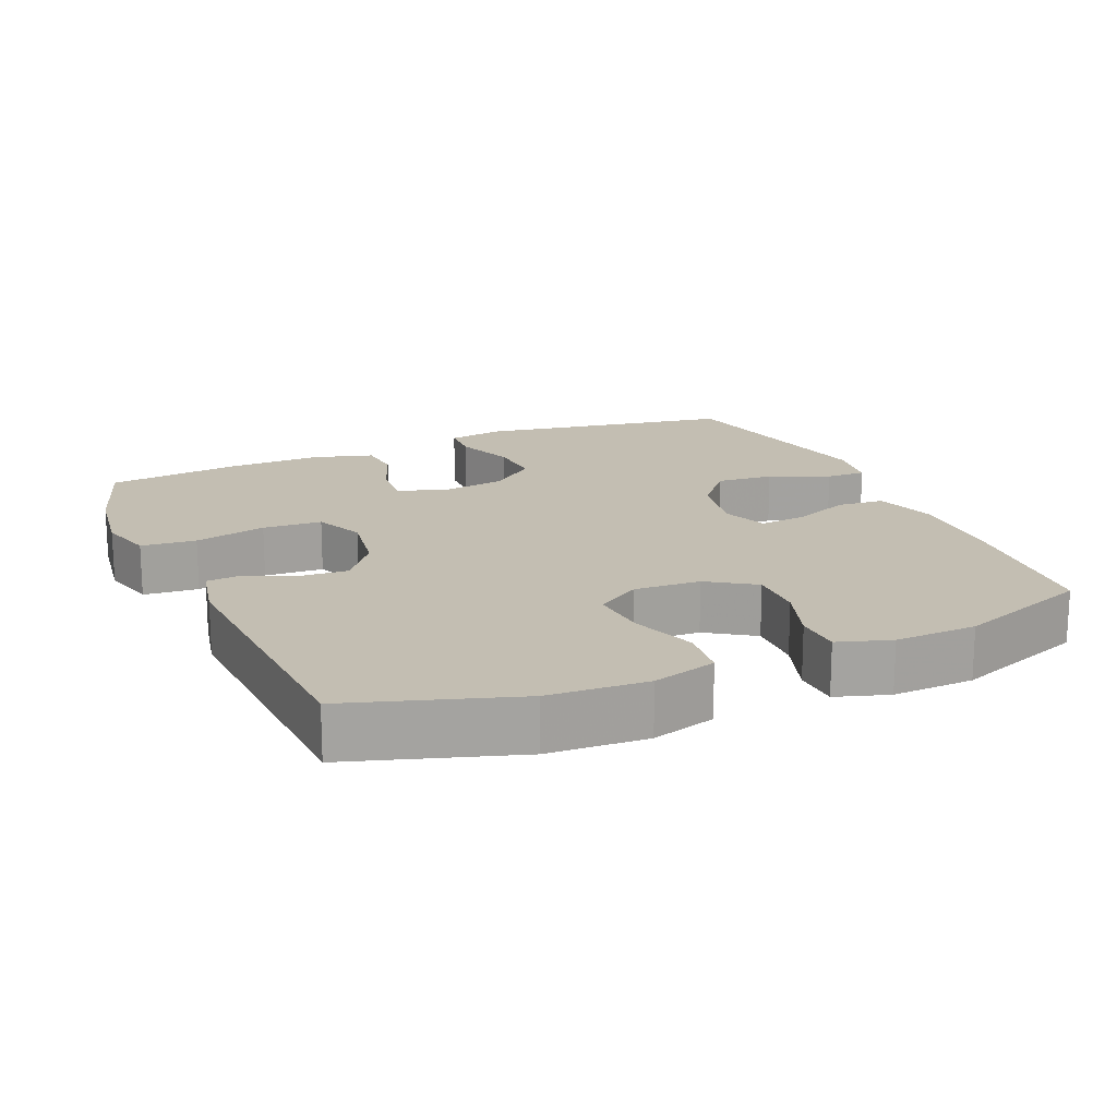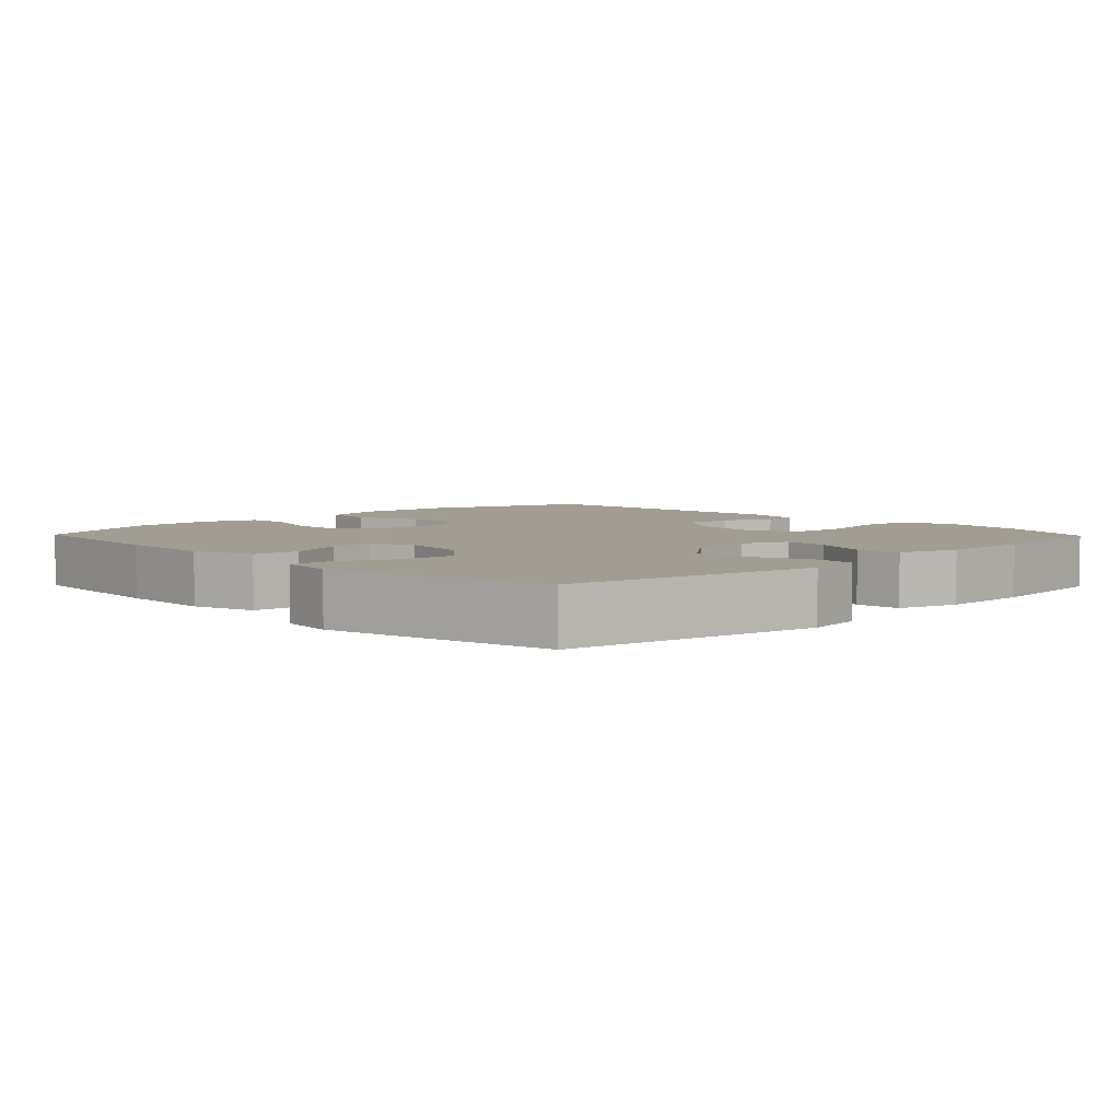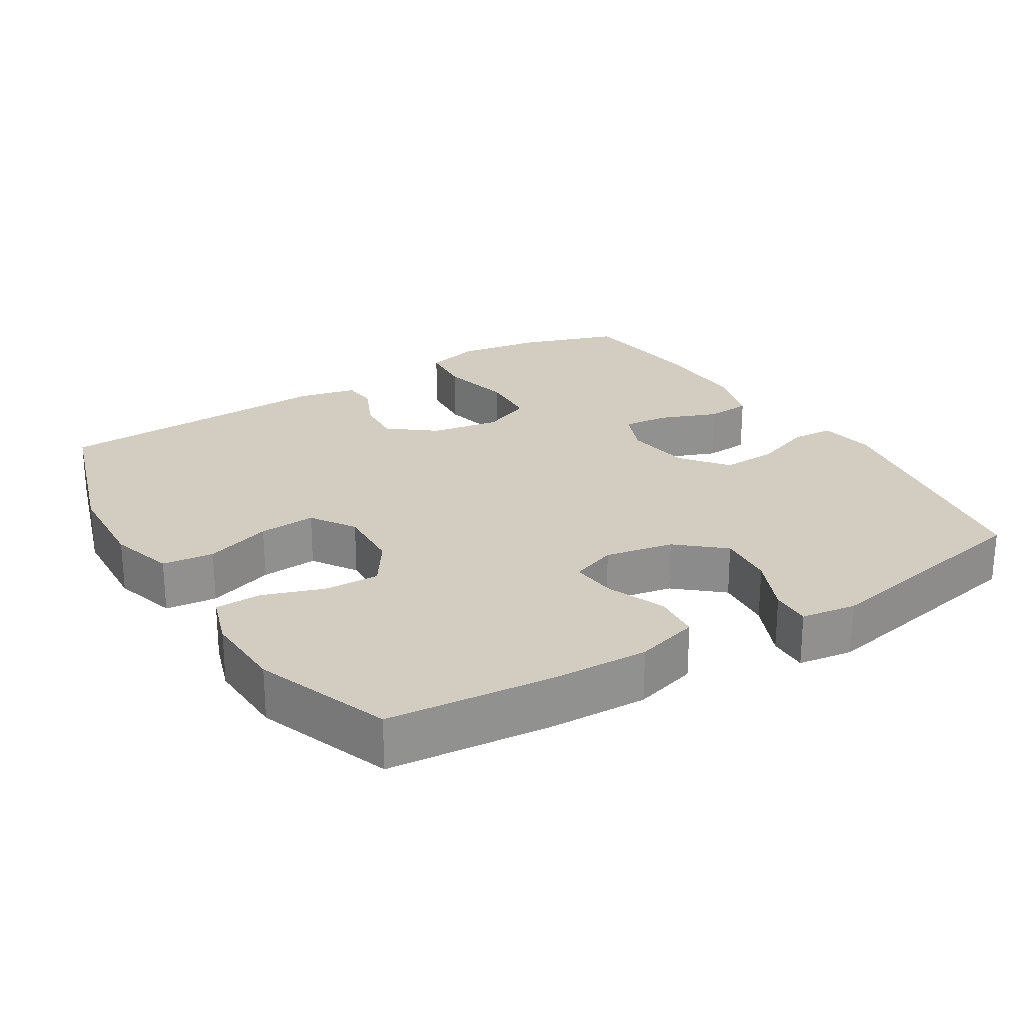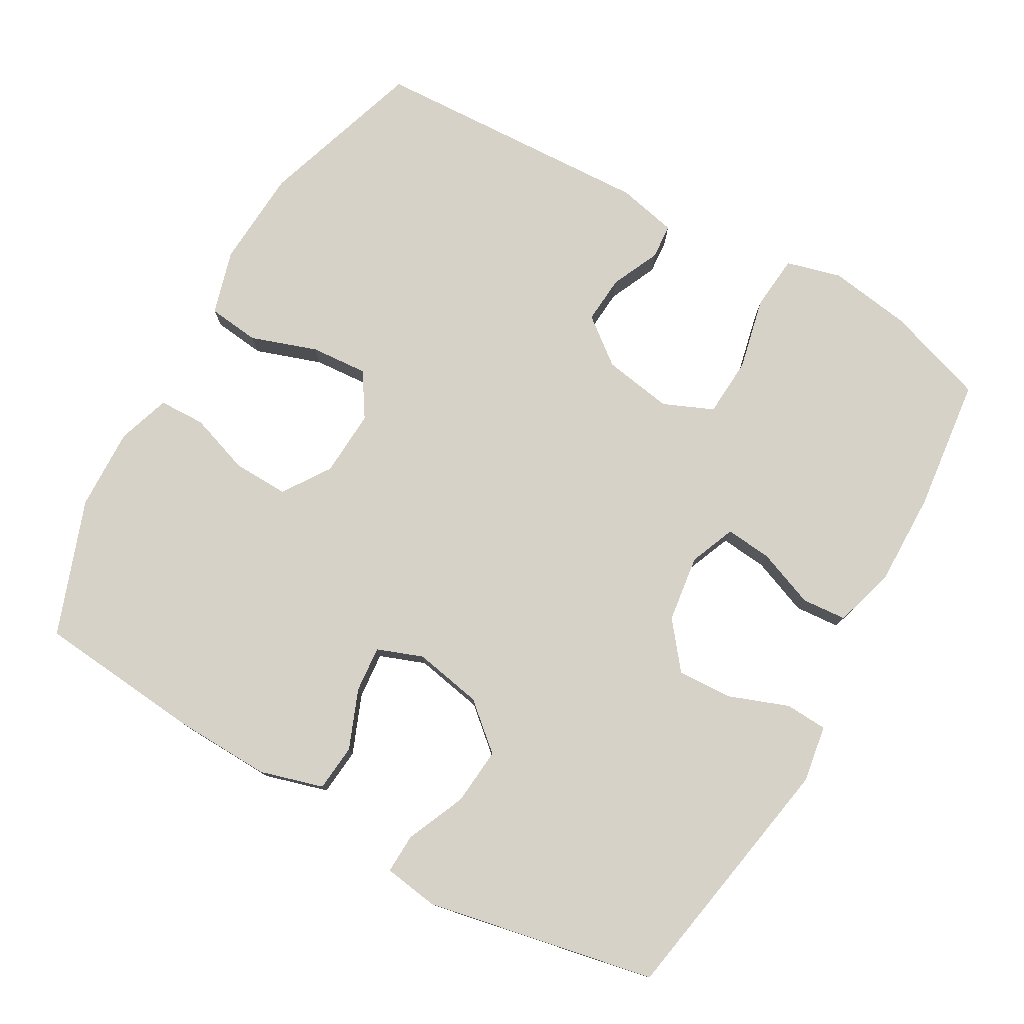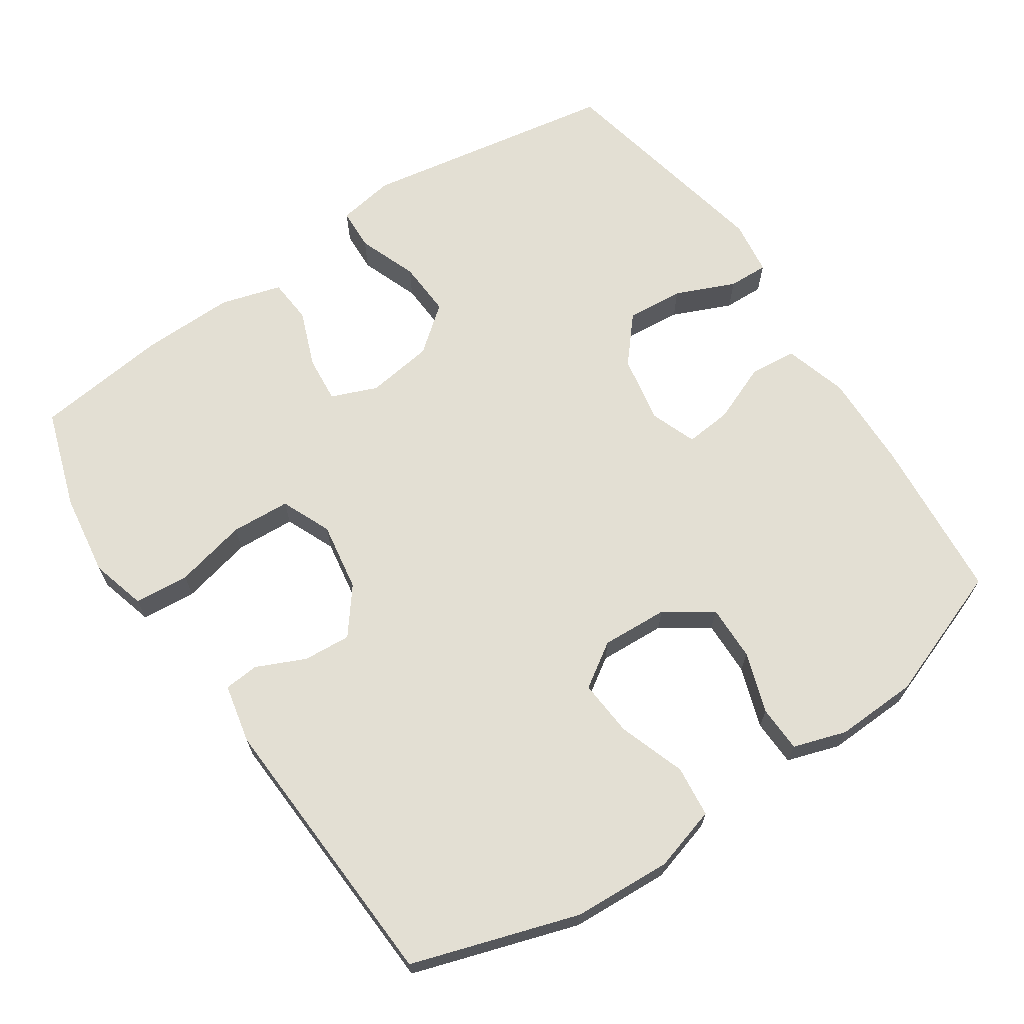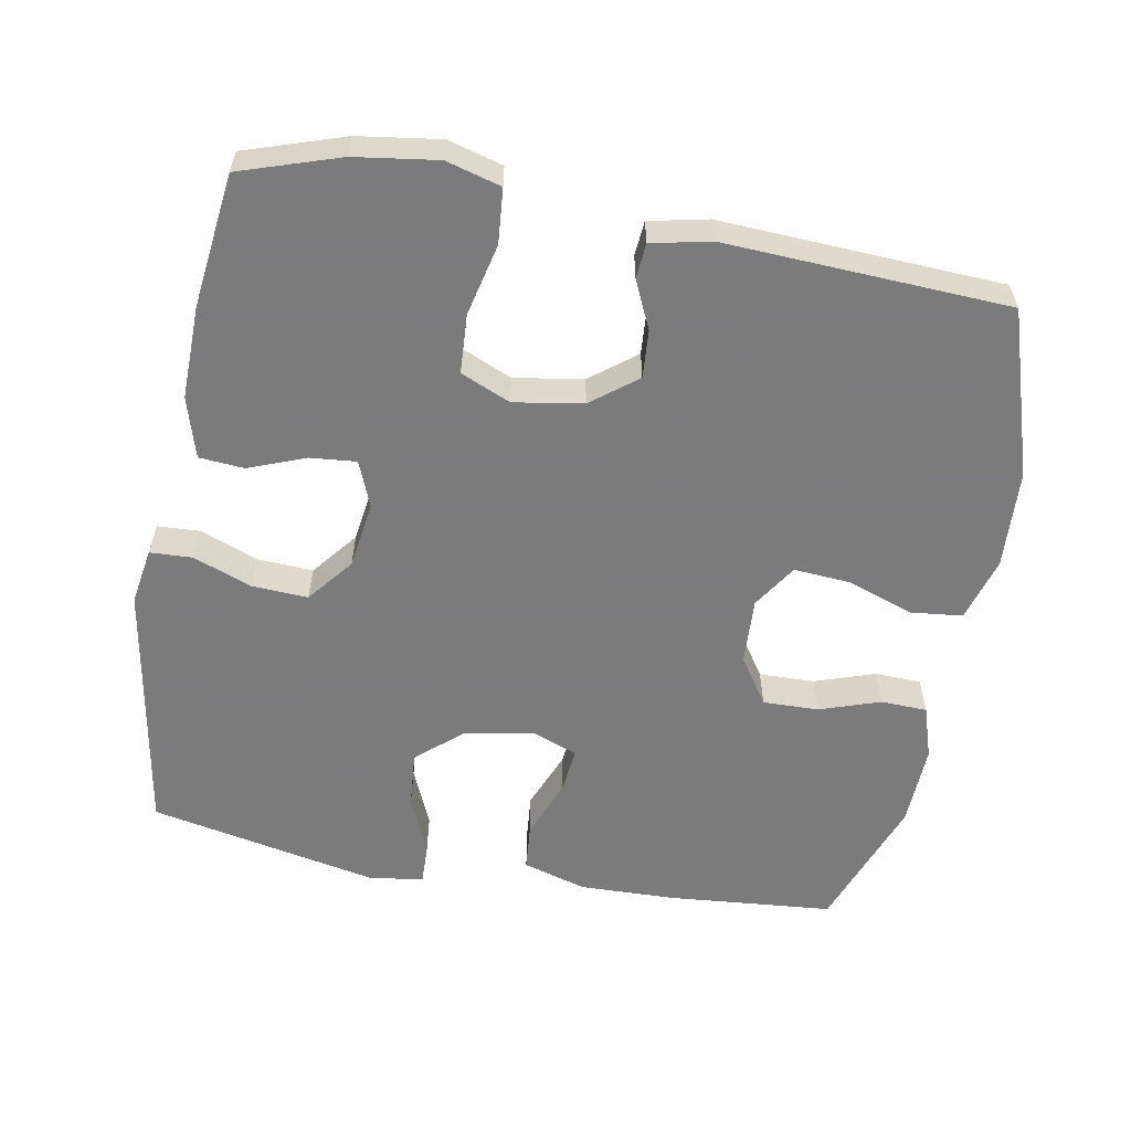
<metadata>
{"format":"obj","ext":"obj","renderer":"f3d","projection":"perspective","resolution":1024,"background":"white","views":[{"elev":17.4,"azim":66.4,"up":"+Y"},{"elev":4.9,"azim":-134.2,"up":"+Y"},{"elev":24.4,"azim":148.4,"up":"+Y"},{"elev":77.9,"azim":-150.3,"up":"+Y"},{"elev":67.1,"azim":55.9,"up":"+Y"},{"elev":-58.4,"azim":-10.5,"up":"+Y"}]}
</metadata>
<code>
v -0.5 0.07 -0.5
v -0.562 0.07 -0.142
v -0.549 0.07 -0.062
v -0.49 0.07 -0.059
v -0.407 0.07 -0.09
v -0.329 0.07 -0.094
v -0.278 0.07 -0.03
v -0.265 0.07 0.064
v -0.291 0.07 0.128
v -0.356 0.07 0.122
v -0.436 0.07 0.091
v -0.499 0.07 0.096
v -0.524 0.07 0.181
v -0.522 0.07 0.312
v -0.5 0.07 0.5
v -0.361 0.07 0.546
v -0.245 0.07 0.563
v -0.168 0.07 0.542
v -0.161 0.07 0.465
v -0.184 0.07 0.364
v -0.179 0.07 0.281
v -0.109 0.07 0.251
v -0.012 0.07 0.267
v 0.052 0.07 0.317
v 0.047 0.07 0.384
v 0.016 0.07 0.452
v 0.02 0.07 0.501
v 0.103 0.07 0.519
v 0.5 0.07 0.5
v 0.575 0.07 0.268
v 0.583 0.07 0.13
v 0.557 0.07 0.04
v 0.485 0.07 0.032
v 0.392 0.07 0.064
v 0.312 0.07 0.07
v 0.272 0.07 0.008
v 0.277 0.07 -0.085
v 0.321 0.07 -0.151
v 0.399 0.07 -0.149
v 0.484 0.07 -0.12
v 0.549 0.07 -0.122
v 0.573 0.07 -0.196
v 0.569 0.07 -0.311
v 0.5 0.07 -0.5
v 0.269 0.07 -0.521
v 0.133 0.07 -0.525
v 0.044 0.07 -0.499
v 0.038 0.07 -0.433
v 0.071 0.07 -0.351
v 0.077 0.07 -0.286
v 0.013 0.07 -0.262
v -0.083 0.07 -0.28
v -0.147 0.07 -0.335
v -0.14 0.07 -0.415
v -0.104 0.07 -0.498
v -0.102 0.07 -0.554
v -0.179 0.07 -0.565
v -0.5 0 -0.5
v -0.562 0 -0.142
v -0.549 0 -0.062
v -0.49 0 -0.059
v -0.407 0 -0.09
v -0.329 0 -0.094
v -0.278 0 -0.03
v -0.265 0 0.064
v -0.291 0 0.128
v -0.356 0 0.122
v -0.436 0 0.091
v -0.499 0 0.096
v -0.524 0 0.181
v -0.522 0 0.312
v -0.5 0 0.5
v -0.361 0 0.546
v -0.245 0 0.563
v -0.168 0 0.542
v -0.161 0 0.465
v -0.184 0 0.364
v -0.179 0 0.281
v -0.109 0 0.251
v -0.012 0 0.267
v 0.052 0 0.317
v 0.047 0 0.384
v 0.016 0 0.452
v 0.02 0 0.501
v 0.103 0 0.519
v 0.5 0 0.5
v 0.575 0 0.268
v 0.583 0 0.13
v 0.557 0 0.04
v 0.485 0 0.032
v 0.392 0 0.064
v 0.312 0 0.07
v 0.272 0 0.008
v 0.277 0 -0.085
v 0.321 0 -0.151
v 0.399 0 -0.149
v 0.484 0 -0.12
v 0.549 0 -0.122
v 0.573 0 -0.196
v 0.569 0 -0.311
v 0.5 0 -0.5
v 0.269 0 -0.521
v 0.133 0 -0.525
v 0.044 0 -0.499
v 0.038 0 -0.433
v 0.071 0 -0.351
v 0.077 0 -0.286
v 0.013 0 -0.262
v -0.083 0 -0.28
v -0.147 0 -0.335
v -0.14 0 -0.415
v -0.104 0 -0.498
v -0.102 0 -0.554
v -0.179 0 -0.565
f 3 4 5
f 2 3 5
f 1 2 5
f 57 1 5
f 56 57 5
f 55 56 5
f 54 55 5
f 53 54 5 6
f 52 53 6 7
f 51 52 7 8
f 50 51 8 9
f 47 48 49
f 46 47 49
f 45 46 49
f 44 45 49
f 43 44 49
f 42 43 49
f 41 42 49
f 40 41 49
f 39 40 49
f 38 39 49 50
f 37 38 50 9
f 32 33 34
f 31 32 34
f 30 31 34
f 29 30 34
f 28 29 34
f 27 28 34
f 26 27 34
f 25 26 34
f 24 25 34 35
f 23 24 35 36
f 18 19 20
f 17 18 20
f 16 17 20
f 15 16 20
f 14 15 20
f 13 14 20
f 12 13 20
f 11 12 20
f 10 11 20
f 9 10 20 21
f 36 37 9
f 23 36 9
f 22 23 9
f 9 21 22
f 62 61 60
f 62 60 59
f 62 59 58
f 62 58 114
f 62 114 113
f 62 113 112
f 62 112 111
f 63 62 111 110
f 64 63 110 109
f 65 64 109 108
f 66 65 108 107
f 106 105 104
f 106 104 103
f 106 103 102
f 106 102 101
f 106 101 100
f 106 100 99
f 106 99 98
f 106 98 97
f 106 97 96
f 107 106 96 95
f 66 107 95 94
f 91 90 89
f 91 89 88
f 91 88 87
f 91 87 86
f 91 86 85
f 91 85 84
f 91 84 83
f 91 83 82
f 92 91 82 81
f 93 92 81 80
f 77 76 75
f 77 75 74
f 77 74 73
f 77 73 72
f 77 72 71
f 77 71 70
f 77 70 69
f 77 69 68
f 77 68 67
f 78 77 67 66
f 66 94 93
f 66 93 80
f 66 80 79
f 79 78 66
f 1 58 59 2
f 2 59 60 3
f 3 60 61 4
f 4 61 62 5
f 5 62 63 6
f 6 63 64 7
f 7 64 65 8
f 8 65 66 9
f 9 66 67 10
f 10 67 68 11
f 11 68 69 12
f 12 69 70 13
f 13 70 71 14
f 14 71 72 15
f 15 72 73 16
f 16 73 74 17
f 17 74 75 18
f 18 75 76 19
f 19 76 77 20
f 20 77 78 21
f 21 78 79 22
f 22 79 80 23
f 23 80 81 24
f 24 81 82 25
f 25 82 83 26
f 26 83 84 27
f 27 84 85 28
f 28 85 86 29
f 29 86 87 30
f 30 87 88 31
f 31 88 89 32
f 32 89 90 33
f 33 90 91 34
f 34 91 92 35
f 35 92 93 36
f 36 93 94 37
f 37 94 95 38
f 38 95 96 39
f 39 96 97 40
f 40 97 98 41
f 41 98 99 42
f 42 99 100 43
f 43 100 101 44
f 44 101 102 45
f 45 102 103 46
f 46 103 104 47
f 47 104 105 48
f 48 105 106 49
f 49 106 107 50
f 50 107 108 51
f 51 108 109 52
f 52 109 110 53
f 53 110 111 54
f 54 111 112 55
f 55 112 113 56
f 56 113 114 57
f 57 114 58 1

</code>
